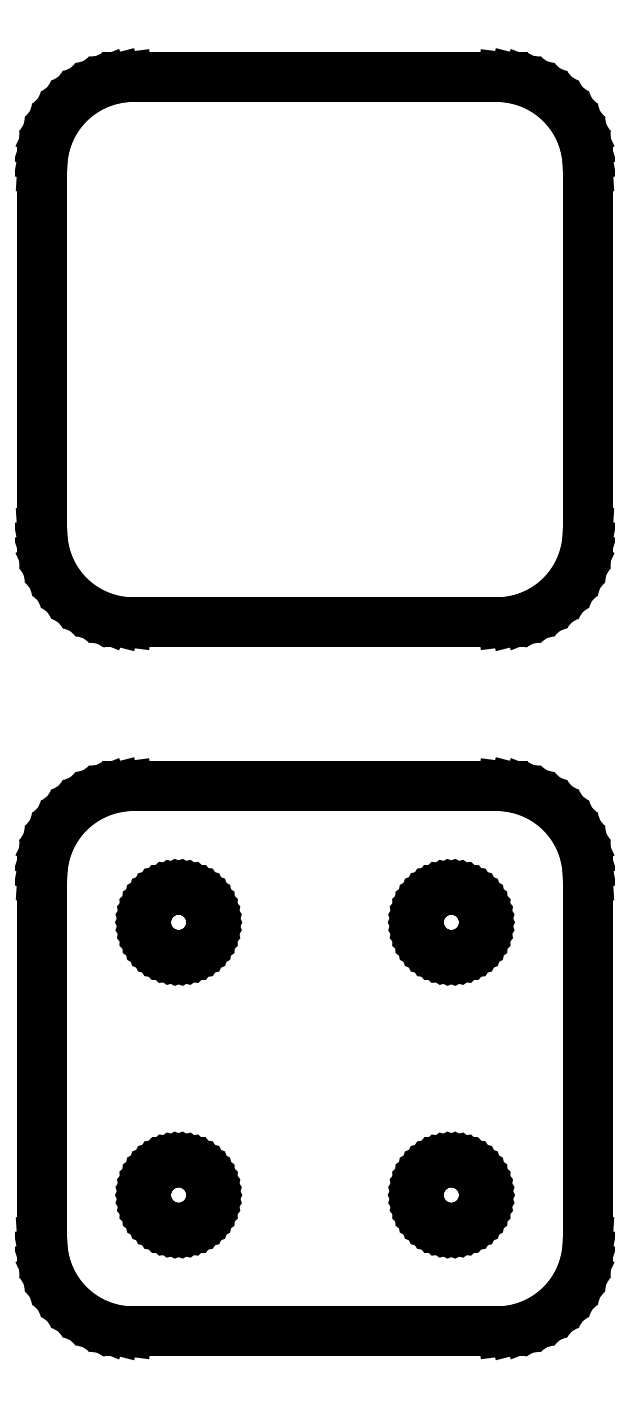
<metadata>
{"format":"dxf","ext":"dxf","renderer":"ezdxf+matplotlib","layout":"modelspace","background":"white","min_lineweight":24,"dpi":150}
</metadata>
<code>
0
SECTION
2
ENTITIES
0
LINE
8
0
10
10.94
20
63.09
11
11.55
21
63.24
0
LINE
8
0
10
11.55
20
63.24
11
12.13
21
63.48
0
LINE
8
0
10
12.13
20
63.48
11
12.68
21
63.78
0
LINE
8
0
10
12.68
20
63.78
11
13.19
21
64.15
0
LINE
8
0
10
13.19
20
64.15
11
13.64
21
64.58
0
LINE
8
0
10
13.64
20
64.58
11
14.05
21
65.06
0
LINE
8
0
10
14.05
20
65.06
11
14.38
21
65.59
0
LINE
8
0
10
14.38
20
65.59
11
14.65
21
66.16
0
LINE
8
0
10
14.65
20
66.16
11
14.84
21
66.76
0
LINE
8
0
10
14.84
20
66.76
11
14.96
21
67.37
0
LINE
8
0
10
14.96
20
67.37
11
15
21
68
0
LINE
8
0
10
15
20
68
11
15
21
88
0
LINE
8
0
10
15
20
88
11
14.96
21
88.63
0
LINE
8
0
10
14.96
20
88.63
11
14.84
21
89.24
0
LINE
8
0
10
14.84
20
89.24
11
14.65
21
89.84
0
LINE
8
0
10
14.65
20
89.84
11
14.38
21
90.41
0
LINE
8
0
10
14.38
20
90.41
11
14.05
21
90.94
0
LINE
8
0
10
14.05
20
90.94
11
13.64
21
91.42
0
LINE
8
0
10
13.64
20
91.42
11
13.19
21
91.85
0
LINE
8
0
10
13.19
20
91.85
11
12.68
21
92.22
0
LINE
8
0
10
12.68
20
92.22
11
12.13
21
92.52
0
LINE
8
0
10
12.13
20
92.52
11
11.55
21
92.76
0
LINE
8
0
10
11.55
20
92.76
11
10.94
21
92.91
0
LINE
8
0
10
10.94
20
92.91
11
10.31
21
92.99
0
LINE
8
0
10
10.31
20
92.99
11
-10.31
21
92.99
0
LINE
8
0
10
-10.31
20
92.99
11
-10.94
21
92.91
0
LINE
8
0
10
-10.94
20
92.91
11
-11.55
21
92.76
0
LINE
8
0
10
-11.55
20
92.76
11
-12.13
21
92.52
0
LINE
8
0
10
-12.13
20
92.52
11
-12.68
21
92.22
0
LINE
8
0
10
-12.68
20
92.22
11
-13.19
21
91.85
0
LINE
8
0
10
-13.19
20
91.85
11
-13.64
21
91.42
0
LINE
8
0
10
-13.64
20
91.42
11
-14.05
21
90.94
0
LINE
8
0
10
-14.05
20
90.94
11
-14.38
21
90.41
0
LINE
8
0
10
-14.38
20
90.41
11
-14.65
21
89.84
0
LINE
8
0
10
-14.65
20
89.84
11
-14.84
21
89.24
0
LINE
8
0
10
-14.84
20
89.24
11
-14.96
21
88.63
0
LINE
8
0
10
-14.96
20
88.63
11
-15
21
88
0
LINE
8
0
10
-15
20
88
11
-15
21
68
0
LINE
8
0
10
-15
20
68
11
-14.96
21
67.37
0
LINE
8
0
10
-14.96
20
67.37
11
-14.84
21
66.76
0
LINE
8
0
10
-14.84
20
66.76
11
-14.65
21
66.16
0
LINE
8
0
10
-14.65
20
66.16
11
-14.38
21
65.59
0
LINE
8
0
10
-14.38
20
65.59
11
-14.05
21
65.06
0
LINE
8
0
10
-14.05
20
65.06
11
-13.64
21
64.58
0
LINE
8
0
10
-13.64
20
64.58
11
-13.19
21
64.15
0
LINE
8
0
10
-13.19
20
64.15
11
-12.68
21
63.78
0
LINE
8
0
10
-12.68
20
63.78
11
-12.13
21
63.48
0
LINE
8
0
10
-12.13
20
63.48
11
-11.55
21
63.24
0
LINE
8
0
10
-11.55
20
63.24
11
-10.94
21
63.09
0
LINE
8
0
10
-10.94
20
63.09
11
-10.31
21
63.01
0
LINE
8
0
10
-10.31
20
63.01
11
10.31
21
63.01
0
LINE
8
0
10
10.31
20
63.01
11
10.94
21
63.09
0
LINE
8
0
10
10.94
20
24.09
11
11.55
21
24.24
0
LINE
8
0
10
11.55
20
24.24
11
12.13
21
24.48
0
LINE
8
0
10
12.13
20
24.48
11
12.68
21
24.78
0
LINE
8
0
10
12.68
20
24.78
11
13.19
21
25.15
0
LINE
8
0
10
13.19
20
25.15
11
13.64
21
25.58
0
LINE
8
0
10
13.64
20
25.58
11
14.05
21
26.06
0
LINE
8
0
10
14.05
20
26.06
11
14.38
21
26.59
0
LINE
8
0
10
14.38
20
26.59
11
14.65
21
27.16
0
LINE
8
0
10
14.65
20
27.16
11
14.84
21
27.76
0
LINE
8
0
10
14.84
20
27.76
11
14.96
21
28.37
0
LINE
8
0
10
14.96
20
28.37
11
15
21
29
0
LINE
8
0
10
15
20
29
11
15
21
49
0
LINE
8
0
10
15
20
49
11
14.96
21
49.63
0
LINE
8
0
10
14.96
20
49.63
11
14.84
21
50.24
0
LINE
8
0
10
14.84
20
50.24
11
14.65
21
50.84
0
LINE
8
0
10
14.65
20
50.84
11
14.38
21
51.41
0
LINE
8
0
10
14.38
20
51.41
11
14.05
21
51.94
0
LINE
8
0
10
14.05
20
51.94
11
13.64
21
52.42
0
LINE
8
0
10
13.64
20
52.42
11
13.19
21
52.85
0
LINE
8
0
10
13.19
20
52.85
11
12.68
21
53.22
0
LINE
8
0
10
12.68
20
53.22
11
12.13
21
53.52
0
LINE
8
0
10
12.13
20
53.52
11
11.55
21
53.76
0
LINE
8
0
10
11.55
20
53.76
11
10.94
21
53.91
0
LINE
8
0
10
10.94
20
53.91
11
10.31
21
53.99
0
LINE
8
0
10
10.31
20
53.99
11
-10.31
21
53.99
0
LINE
8
0
10
-10.31
20
53.99
11
-10.94
21
53.91
0
LINE
8
0
10
-10.94
20
53.91
11
-11.55
21
53.76
0
LINE
8
0
10
-11.55
20
53.76
11
-12.13
21
53.52
0
LINE
8
0
10
-12.13
20
53.52
11
-12.68
21
53.22
0
LINE
8
0
10
-12.68
20
53.22
11
-13.19
21
52.85
0
LINE
8
0
10
-13.19
20
52.85
11
-13.64
21
52.42
0
LINE
8
0
10
-13.64
20
52.42
11
-14.05
21
51.94
0
LINE
8
0
10
-14.05
20
51.94
11
-14.38
21
51.41
0
LINE
8
0
10
-14.38
20
51.41
11
-14.65
21
50.84
0
LINE
8
0
10
-14.65
20
50.84
11
-14.84
21
50.24
0
LINE
8
0
10
-14.84
20
50.24
11
-14.96
21
49.63
0
LINE
8
0
10
-14.96
20
49.63
11
-15
21
49
0
LINE
8
0
10
-15
20
49
11
-15
21
29
0
LINE
8
0
10
-15
20
29
11
-14.96
21
28.37
0
LINE
8
0
10
-14.96
20
28.37
11
-14.84
21
27.76
0
LINE
8
0
10
-14.84
20
27.76
11
-14.65
21
27.16
0
LINE
8
0
10
-14.65
20
27.16
11
-14.38
21
26.59
0
LINE
8
0
10
-14.38
20
26.59
11
-14.05
21
26.06
0
LINE
8
0
10
-14.05
20
26.06
11
-13.64
21
25.58
0
LINE
8
0
10
-13.64
20
25.58
11
-13.19
21
25.15
0
LINE
8
0
10
-13.19
20
25.15
11
-12.68
21
24.78
0
LINE
8
0
10
-12.68
20
24.78
11
-12.13
21
24.48
0
LINE
8
0
10
-12.13
20
24.48
11
-11.55
21
24.24
0
LINE
8
0
10
-11.55
20
24.24
11
-10.94
21
24.09
0
LINE
8
0
10
-10.94
20
24.09
11
-10.31
21
24.01
0
LINE
8
0
10
-10.31
20
24.01
11
10.31
21
24.01
0
LINE
8
0
10
10.31
20
24.01
11
10.94
21
24.09
0
LINE
8
0
10
7.387
20
44.7
11
7.163
21
44.73
0
LINE
8
0
10
7.163
20
44.73
11
6.944
21
44.79
0
LINE
8
0
10
6.944
20
44.79
11
6.734
21
44.87
0
LINE
8
0
10
6.734
20
44.87
11
6.536
21
44.98
0
LINE
8
0
10
6.536
20
44.98
11
6.353
21
45.11
0
LINE
8
0
10
6.353
20
45.11
11
6.188
21
45.27
0
LINE
8
0
10
6.188
20
45.27
11
6.044
21
45.44
0
LINE
8
0
10
6.044
20
45.44
11
5.923
21
45.63
0
LINE
8
0
10
5.923
20
45.63
11
5.826
21
45.84
0
LINE
8
0
10
5.826
20
45.84
11
5.757
21
46.05
0
LINE
8
0
10
5.757
20
46.05
11
5.714
21
46.27
0
LINE
8
0
10
5.714
20
46.27
11
5.7
21
46.5
0
LINE
8
0
10
5.7
20
46.5
11
5.714
21
46.73
0
LINE
8
0
10
5.714
20
46.73
11
5.757
21
46.95
0
LINE
8
0
10
5.757
20
46.95
11
5.826
21
47.16
0
LINE
8
0
10
5.826
20
47.16
11
5.923
21
47.37
0
LINE
8
0
10
5.923
20
47.37
11
6.044
21
47.56
0
LINE
8
0
10
6.044
20
47.56
11
6.188
21
47.73
0
LINE
8
0
10
6.188
20
47.73
11
6.353
21
47.89
0
LINE
8
0
10
6.353
20
47.89
11
6.536
21
48.02
0
LINE
8
0
10
6.536
20
48.02
11
6.734
21
48.13
0
LINE
8
0
10
6.734
20
48.13
11
6.944
21
48.21
0
LINE
8
0
10
6.944
20
48.21
11
7.163
21
48.27
0
LINE
8
0
10
7.163
20
48.27
11
7.387
21
48.3
0
LINE
8
0
10
7.387
20
48.3
11
7.613
21
48.3
0
LINE
8
0
10
7.613
20
48.3
11
7.837
21
48.27
0
LINE
8
0
10
7.837
20
48.27
11
8.056
21
48.21
0
LINE
8
0
10
8.056
20
48.21
11
8.266
21
48.13
0
LINE
8
0
10
8.266
20
48.13
11
8.464
21
48.02
0
LINE
8
0
10
8.464
20
48.02
11
8.647
21
47.89
0
LINE
8
0
10
8.647
20
47.89
11
8.812
21
47.73
0
LINE
8
0
10
8.812
20
47.73
11
8.956
21
47.56
0
LINE
8
0
10
8.956
20
47.56
11
9.077
21
47.37
0
LINE
8
0
10
9.077
20
47.37
11
9.174
21
47.16
0
LINE
8
0
10
9.174
20
47.16
11
9.243
21
46.95
0
LINE
8
0
10
9.243
20
46.95
11
9.286
21
46.73
0
LINE
8
0
10
9.286
20
46.73
11
9.3
21
46.5
0
LINE
8
0
10
9.3
20
46.5
11
9.286
21
46.27
0
LINE
8
0
10
9.286
20
46.27
11
9.243
21
46.05
0
LINE
8
0
10
9.243
20
46.05
11
9.174
21
45.84
0
LINE
8
0
10
9.174
20
45.84
11
9.077
21
45.63
0
LINE
8
0
10
9.077
20
45.63
11
8.956
21
45.44
0
LINE
8
0
10
8.956
20
45.44
11
8.812
21
45.27
0
LINE
8
0
10
8.812
20
45.27
11
8.647
21
45.11
0
LINE
8
0
10
8.647
20
45.11
11
8.464
21
44.98
0
LINE
8
0
10
8.464
20
44.98
11
8.266
21
44.87
0
LINE
8
0
10
8.266
20
44.87
11
8.056
21
44.79
0
LINE
8
0
10
8.056
20
44.79
11
7.837
21
44.73
0
LINE
8
0
10
7.837
20
44.73
11
7.613
21
44.7
0
LINE
8
0
10
7.613
20
44.7
11
7.387
21
44.7
0
LINE
8
0
10
-7.613
20
44.7
11
-7.837
21
44.73
0
LINE
8
0
10
-7.837
20
44.73
11
-8.056
21
44.79
0
LINE
8
0
10
-8.056
20
44.79
11
-8.266
21
44.87
0
LINE
8
0
10
-8.266
20
44.87
11
-8.464
21
44.98
0
LINE
8
0
10
-8.464
20
44.98
11
-8.647
21
45.11
0
LINE
8
0
10
-8.647
20
45.11
11
-8.812
21
45.27
0
LINE
8
0
10
-8.812
20
45.27
11
-8.956
21
45.44
0
LINE
8
0
10
-8.956
20
45.44
11
-9.077
21
45.63
0
LINE
8
0
10
-9.077
20
45.63
11
-9.174
21
45.84
0
LINE
8
0
10
-9.174
20
45.84
11
-9.243
21
46.05
0
LINE
8
0
10
-9.243
20
46.05
11
-9.286
21
46.27
0
LINE
8
0
10
-9.286
20
46.27
11
-9.3
21
46.5
0
LINE
8
0
10
-9.3
20
46.5
11
-9.286
21
46.73
0
LINE
8
0
10
-9.286
20
46.73
11
-9.243
21
46.95
0
LINE
8
0
10
-9.243
20
46.95
11
-9.174
21
47.16
0
LINE
8
0
10
-9.174
20
47.16
11
-9.077
21
47.37
0
LINE
8
0
10
-9.077
20
47.37
11
-8.956
21
47.56
0
LINE
8
0
10
-8.956
20
47.56
11
-8.812
21
47.73
0
LINE
8
0
10
-8.812
20
47.73
11
-8.647
21
47.89
0
LINE
8
0
10
-8.647
20
47.89
11
-8.464
21
48.02
0
LINE
8
0
10
-8.464
20
48.02
11
-8.266
21
48.13
0
LINE
8
0
10
-8.266
20
48.13
11
-8.056
21
48.21
0
LINE
8
0
10
-8.056
20
48.21
11
-7.837
21
48.27
0
LINE
8
0
10
-7.837
20
48.27
11
-7.613
21
48.3
0
LINE
8
0
10
-7.613
20
48.3
11
-7.387
21
48.3
0
LINE
8
0
10
-7.387
20
48.3
11
-7.163
21
48.27
0
LINE
8
0
10
-7.163
20
48.27
11
-6.944
21
48.21
0
LINE
8
0
10
-6.944
20
48.21
11
-6.734
21
48.13
0
LINE
8
0
10
-6.734
20
48.13
11
-6.536
21
48.02
0
LINE
8
0
10
-6.536
20
48.02
11
-6.353
21
47.89
0
LINE
8
0
10
-6.353
20
47.89
11
-6.188
21
47.73
0
LINE
8
0
10
-6.188
20
47.73
11
-6.044
21
47.56
0
LINE
8
0
10
-6.044
20
47.56
11
-5.923
21
47.37
0
LINE
8
0
10
-5.923
20
47.37
11
-5.826
21
47.16
0
LINE
8
0
10
-5.826
20
47.16
11
-5.757
21
46.95
0
LINE
8
0
10
-5.757
20
46.95
11
-5.714
21
46.73
0
LINE
8
0
10
-5.714
20
46.73
11
-5.7
21
46.5
0
LINE
8
0
10
-5.7
20
46.5
11
-5.714
21
46.27
0
LINE
8
0
10
-5.714
20
46.27
11
-5.757
21
46.05
0
LINE
8
0
10
-5.757
20
46.05
11
-5.826
21
45.84
0
LINE
8
0
10
-5.826
20
45.84
11
-5.923
21
45.63
0
LINE
8
0
10
-5.923
20
45.63
11
-6.044
21
45.44
0
LINE
8
0
10
-6.044
20
45.44
11
-6.188
21
45.27
0
LINE
8
0
10
-6.188
20
45.27
11
-6.353
21
45.11
0
LINE
8
0
10
-6.353
20
45.11
11
-6.536
21
44.98
0
LINE
8
0
10
-6.536
20
44.98
11
-6.734
21
44.87
0
LINE
8
0
10
-6.734
20
44.87
11
-6.944
21
44.79
0
LINE
8
0
10
-6.944
20
44.79
11
-7.163
21
44.73
0
LINE
8
0
10
-7.163
20
44.73
11
-7.387
21
44.7
0
LINE
8
0
10
-7.387
20
44.7
11
-7.613
21
44.7
0
LINE
8
0
10
7.387
20
29.7
11
7.163
21
29.73
0
LINE
8
0
10
7.163
20
29.73
11
6.944
21
29.79
0
LINE
8
0
10
6.944
20
29.79
11
6.734
21
29.87
0
LINE
8
0
10
6.734
20
29.87
11
6.536
21
29.98
0
LINE
8
0
10
6.536
20
29.98
11
6.353
21
30.11
0
LINE
8
0
10
6.353
20
30.11
11
6.188
21
30.27
0
LINE
8
0
10
6.188
20
30.27
11
6.044
21
30.44
0
LINE
8
0
10
6.044
20
30.44
11
5.923
21
30.63
0
LINE
8
0
10
5.923
20
30.63
11
5.826
21
30.84
0
LINE
8
0
10
5.826
20
30.84
11
5.757
21
31.05
0
LINE
8
0
10
5.757
20
31.05
11
5.714
21
31.27
0
LINE
8
0
10
5.714
20
31.27
11
5.7
21
31.5
0
LINE
8
0
10
5.7
20
31.5
11
5.714
21
31.73
0
LINE
8
0
10
5.714
20
31.73
11
5.757
21
31.95
0
LINE
8
0
10
5.757
20
31.95
11
5.826
21
32.16
0
LINE
8
0
10
5.826
20
32.16
11
5.923
21
32.37
0
LINE
8
0
10
5.923
20
32.37
11
6.044
21
32.56
0
LINE
8
0
10
6.044
20
32.56
11
6.188
21
32.73
0
LINE
8
0
10
6.188
20
32.73
11
6.353
21
32.89
0
LINE
8
0
10
6.353
20
32.89
11
6.536
21
33.02
0
LINE
8
0
10
6.536
20
33.02
11
6.734
21
33.13
0
LINE
8
0
10
6.734
20
33.13
11
6.944
21
33.21
0
LINE
8
0
10
6.944
20
33.21
11
7.163
21
33.27
0
LINE
8
0
10
7.163
20
33.27
11
7.387
21
33.3
0
LINE
8
0
10
7.387
20
33.3
11
7.613
21
33.3
0
LINE
8
0
10
7.613
20
33.3
11
7.837
21
33.27
0
LINE
8
0
10
7.837
20
33.27
11
8.056
21
33.21
0
LINE
8
0
10
8.056
20
33.21
11
8.266
21
33.13
0
LINE
8
0
10
8.266
20
33.13
11
8.464
21
33.02
0
LINE
8
0
10
8.464
20
33.02
11
8.647
21
32.89
0
LINE
8
0
10
8.647
20
32.89
11
8.812
21
32.73
0
LINE
8
0
10
8.812
20
32.73
11
8.956
21
32.56
0
LINE
8
0
10
8.956
20
32.56
11
9.077
21
32.37
0
LINE
8
0
10
9.077
20
32.37
11
9.174
21
32.16
0
LINE
8
0
10
9.174
20
32.16
11
9.243
21
31.95
0
LINE
8
0
10
9.243
20
31.95
11
9.286
21
31.73
0
LINE
8
0
10
9.286
20
31.73
11
9.3
21
31.5
0
LINE
8
0
10
9.3
20
31.5
11
9.286
21
31.27
0
LINE
8
0
10
9.286
20
31.27
11
9.243
21
31.05
0
LINE
8
0
10
9.243
20
31.05
11
9.174
21
30.84
0
LINE
8
0
10
9.174
20
30.84
11
9.077
21
30.63
0
LINE
8
0
10
9.077
20
30.63
11
8.956
21
30.44
0
LINE
8
0
10
8.956
20
30.44
11
8.812
21
30.27
0
LINE
8
0
10
8.812
20
30.27
11
8.647
21
30.11
0
LINE
8
0
10
8.647
20
30.11
11
8.464
21
29.98
0
LINE
8
0
10
8.464
20
29.98
11
8.266
21
29.87
0
LINE
8
0
10
8.266
20
29.87
11
8.056
21
29.79
0
LINE
8
0
10
8.056
20
29.79
11
7.837
21
29.73
0
LINE
8
0
10
7.837
20
29.73
11
7.613
21
29.7
0
LINE
8
0
10
7.613
20
29.7
11
7.387
21
29.7
0
LINE
8
0
10
-7.613
20
29.7
11
-7.837
21
29.73
0
LINE
8
0
10
-7.837
20
29.73
11
-8.056
21
29.79
0
LINE
8
0
10
-8.056
20
29.79
11
-8.266
21
29.87
0
LINE
8
0
10
-8.266
20
29.87
11
-8.464
21
29.98
0
LINE
8
0
10
-8.464
20
29.98
11
-8.647
21
30.11
0
LINE
8
0
10
-8.647
20
30.11
11
-8.812
21
30.27
0
LINE
8
0
10
-8.812
20
30.27
11
-8.956
21
30.44
0
LINE
8
0
10
-8.956
20
30.44
11
-9.077
21
30.63
0
LINE
8
0
10
-9.077
20
30.63
11
-9.174
21
30.84
0
LINE
8
0
10
-9.174
20
30.84
11
-9.243
21
31.05
0
LINE
8
0
10
-9.243
20
31.05
11
-9.286
21
31.27
0
LINE
8
0
10
-9.286
20
31.27
11
-9.3
21
31.5
0
LINE
8
0
10
-9.3
20
31.5
11
-9.286
21
31.73
0
LINE
8
0
10
-9.286
20
31.73
11
-9.243
21
31.95
0
LINE
8
0
10
-9.243
20
31.95
11
-9.174
21
32.16
0
LINE
8
0
10
-9.174
20
32.16
11
-9.077
21
32.37
0
LINE
8
0
10
-9.077
20
32.37
11
-8.956
21
32.56
0
LINE
8
0
10
-8.956
20
32.56
11
-8.812
21
32.73
0
LINE
8
0
10
-8.812
20
32.73
11
-8.647
21
32.89
0
LINE
8
0
10
-8.647
20
32.89
11
-8.464
21
33.02
0
LINE
8
0
10
-8.464
20
33.02
11
-8.266
21
33.13
0
LINE
8
0
10
-8.266
20
33.13
11
-8.056
21
33.21
0
LINE
8
0
10
-8.056
20
33.21
11
-7.837
21
33.27
0
LINE
8
0
10
-7.837
20
33.27
11
-7.613
21
33.3
0
LINE
8
0
10
-7.613
20
33.3
11
-7.387
21
33.3
0
LINE
8
0
10
-7.387
20
33.3
11
-7.163
21
33.27
0
LINE
8
0
10
-7.163
20
33.27
11
-6.944
21
33.21
0
LINE
8
0
10
-6.944
20
33.21
11
-6.734
21
33.13
0
LINE
8
0
10
-6.734
20
33.13
11
-6.536
21
33.02
0
LINE
8
0
10
-6.536
20
33.02
11
-6.353
21
32.89
0
LINE
8
0
10
-6.353
20
32.89
11
-6.188
21
32.73
0
LINE
8
0
10
-6.188
20
32.73
11
-6.044
21
32.56
0
LINE
8
0
10
-6.044
20
32.56
11
-5.923
21
32.37
0
LINE
8
0
10
-5.923
20
32.37
11
-5.826
21
32.16
0
LINE
8
0
10
-5.826
20
32.16
11
-5.757
21
31.95
0
LINE
8
0
10
-5.757
20
31.95
11
-5.714
21
31.73
0
LINE
8
0
10
-5.714
20
31.73
11
-5.7
21
31.5
0
LINE
8
0
10
-5.7
20
31.5
11
-5.714
21
31.27
0
LINE
8
0
10
-5.714
20
31.27
11
-5.757
21
31.05
0
LINE
8
0
10
-5.757
20
31.05
11
-5.826
21
30.84
0
LINE
8
0
10
-5.826
20
30.84
11
-5.923
21
30.63
0
LINE
8
0
10
-5.923
20
30.63
11
-6.044
21
30.44
0
LINE
8
0
10
-6.044
20
30.44
11
-6.188
21
30.27
0
LINE
8
0
10
-6.188
20
30.27
11
-6.353
21
30.11
0
LINE
8
0
10
-6.353
20
30.11
11
-6.536
21
29.98
0
LINE
8
0
10
-6.536
20
29.98
11
-6.734
21
29.87
0
LINE
8
0
10
-6.734
20
29.87
11
-6.944
21
29.79
0
LINE
8
0
10
-6.944
20
29.79
11
-7.163
21
29.73
0
LINE
8
0
10
-7.163
20
29.73
11
-7.387
21
29.7
0
LINE
8
0
10
-7.387
20
29.7
11
-7.613
21
29.7
0
ENDSEC
0
EOF

</code>
